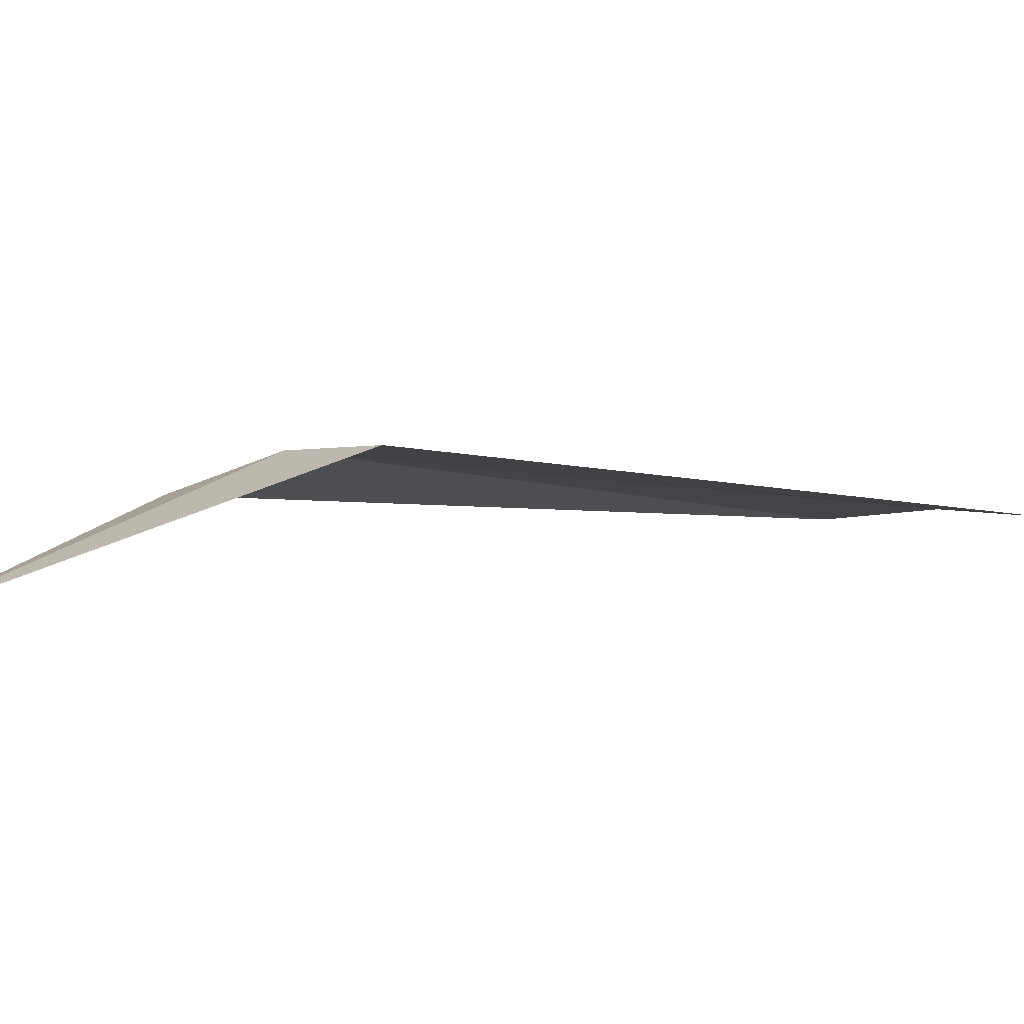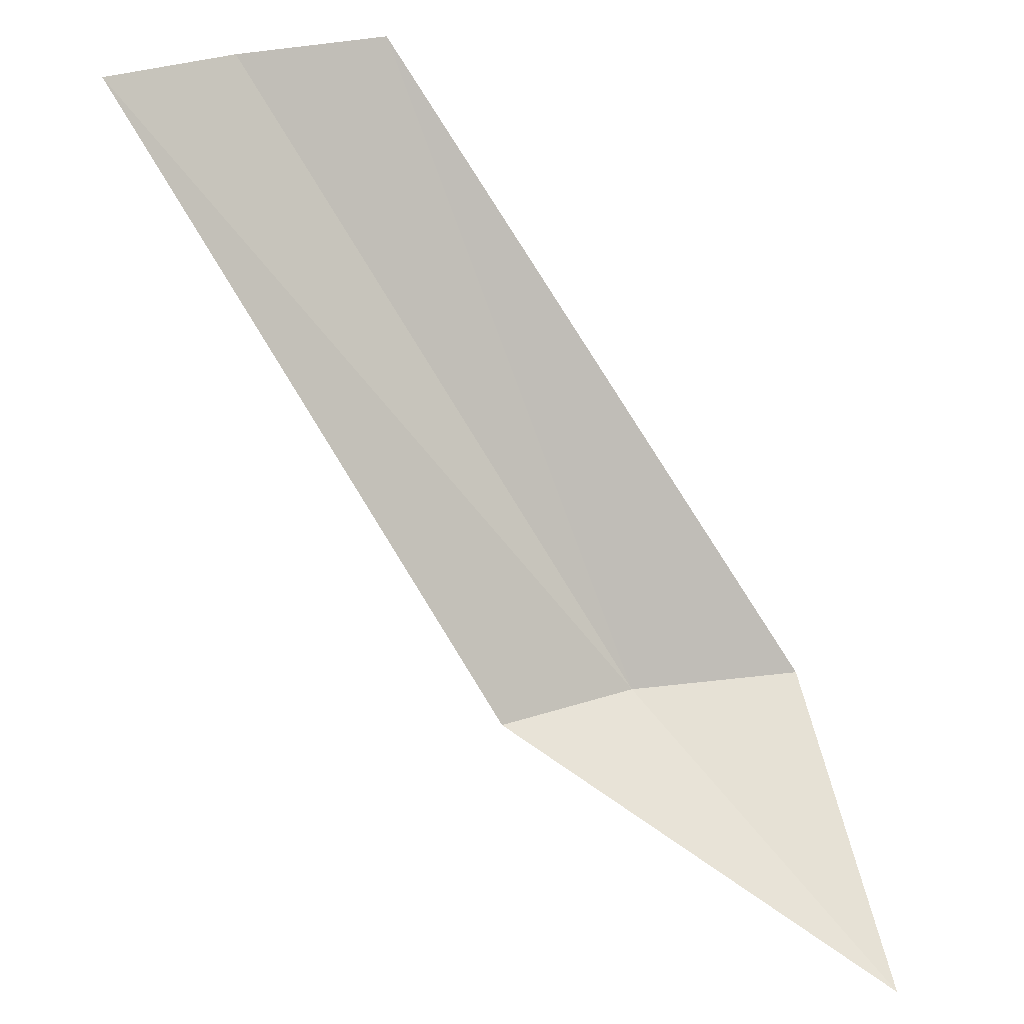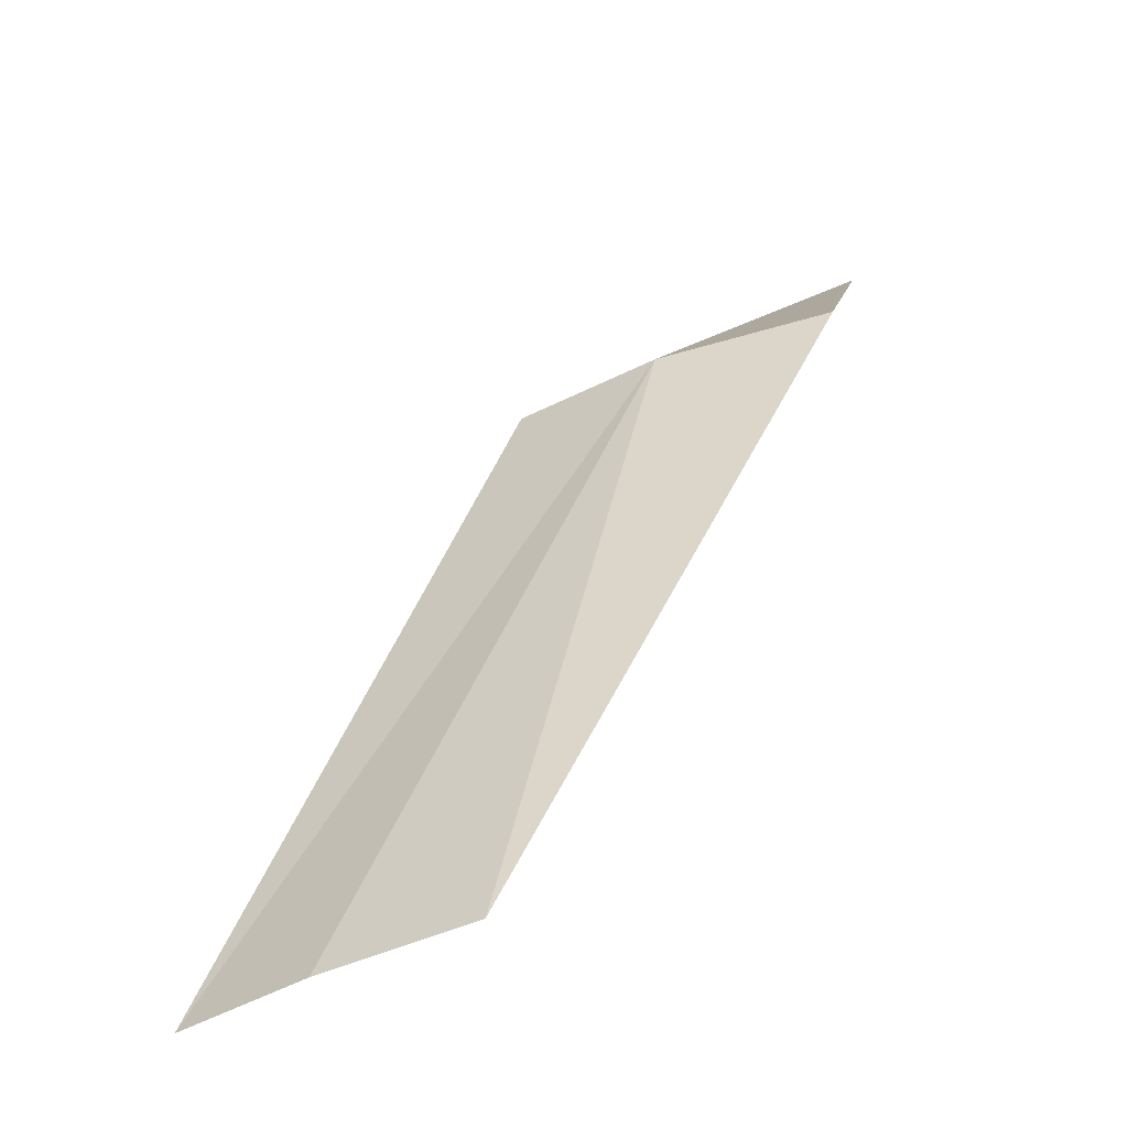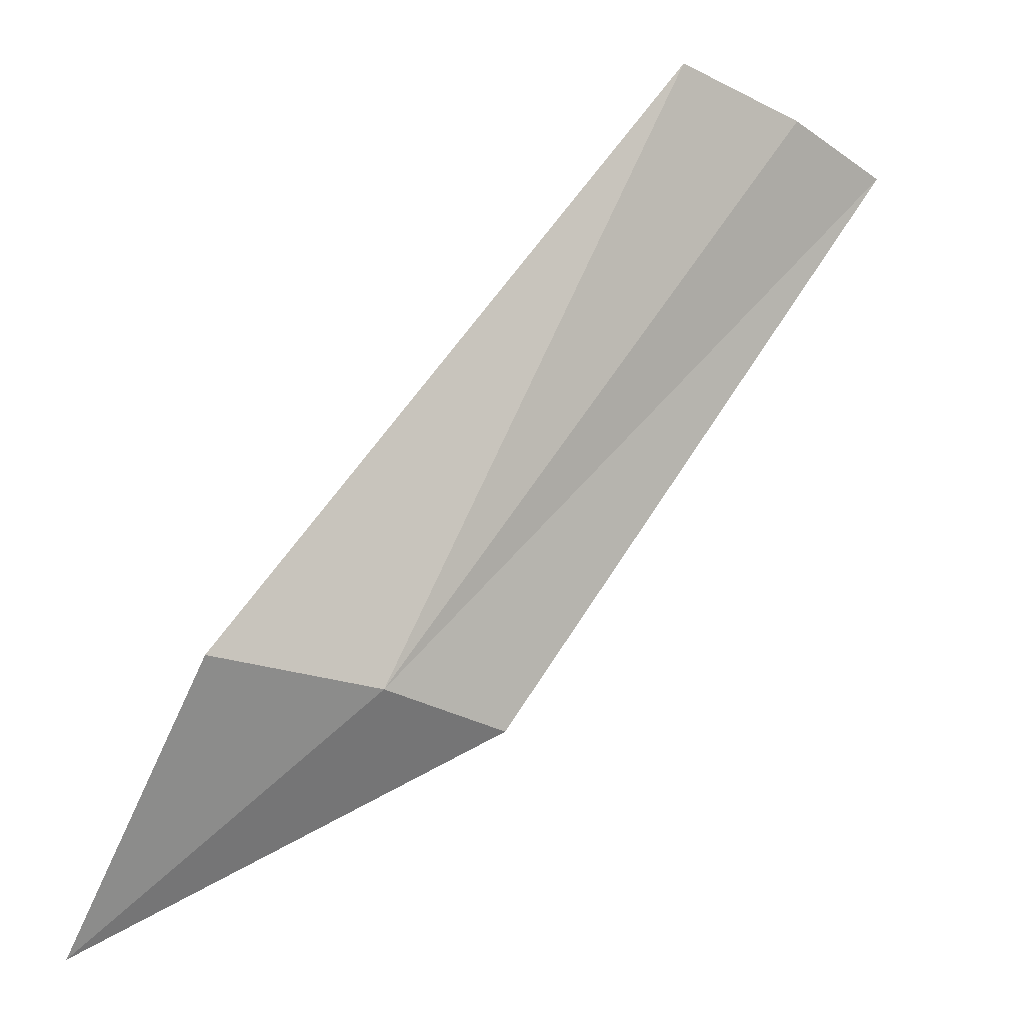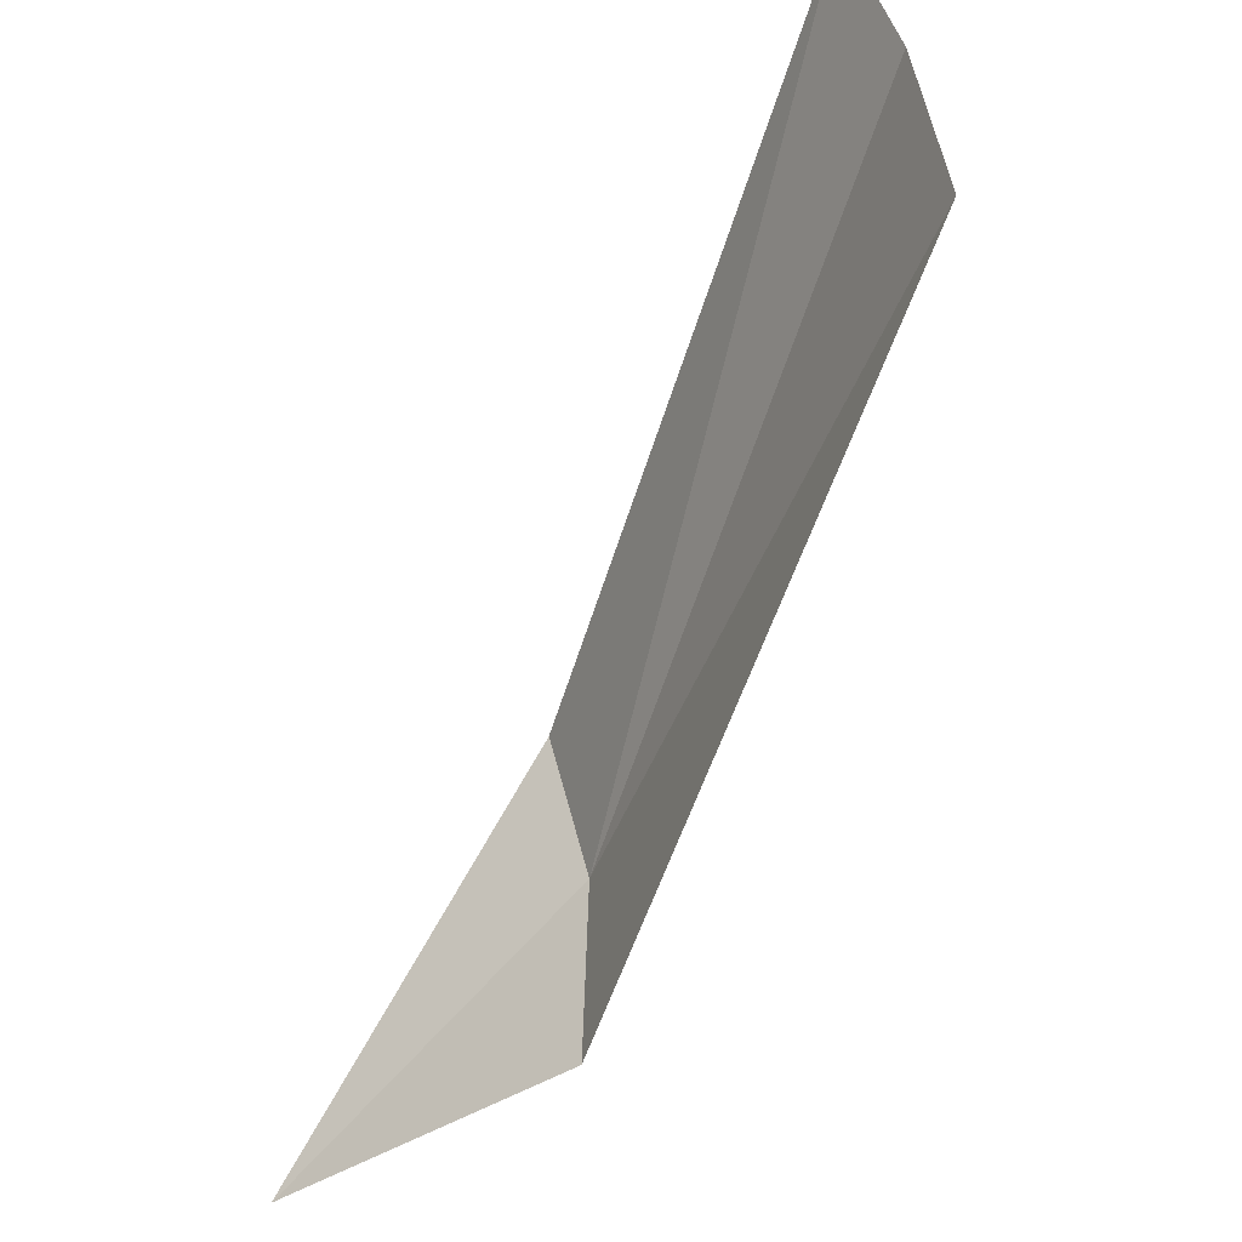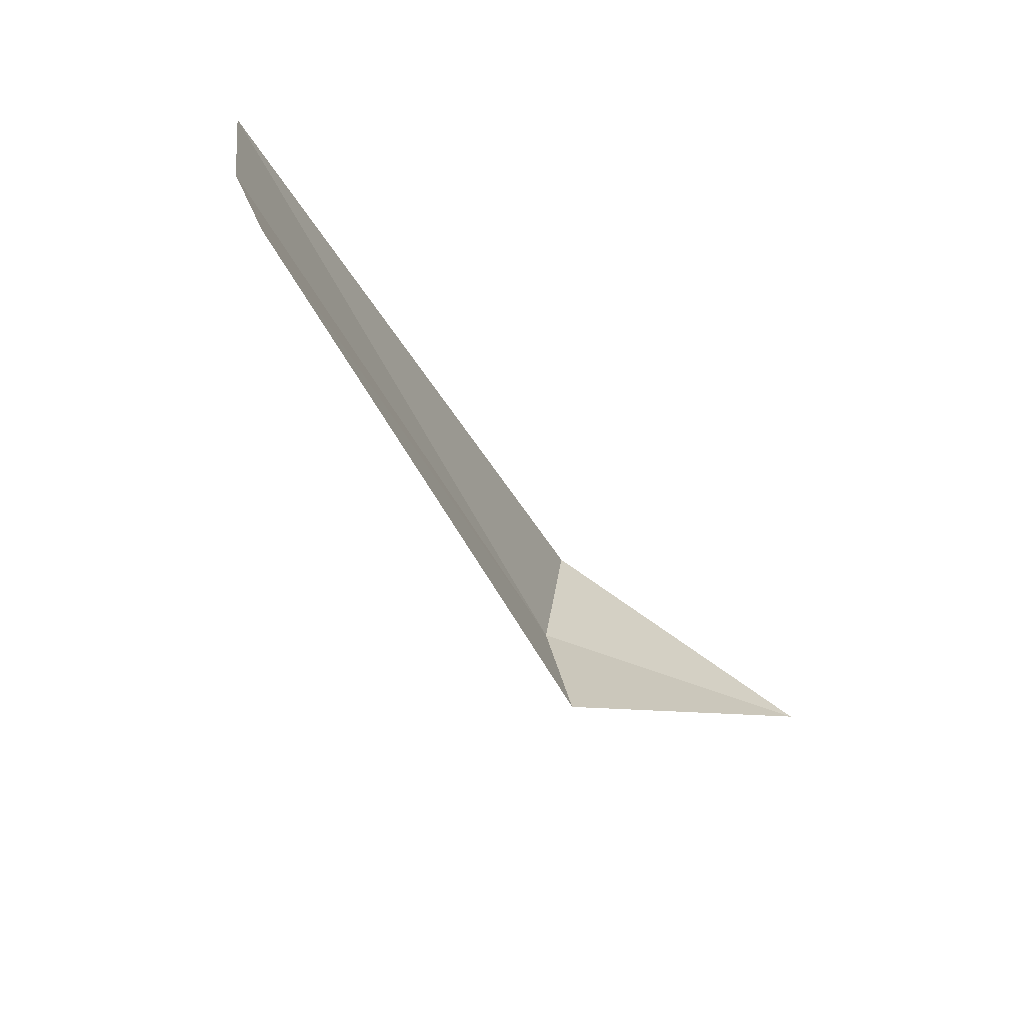
<metadata>
{"format":"obj","ext":"obj","renderer":"f3d","projection":"perspective","resolution":1024,"background":"white","views":[{"elev":-42.5,"azim":38.4,"up":"+Z"},{"elev":27.8,"azim":-178.2,"up":"+Y"},{"elev":60.4,"azim":170.5,"up":"+Z"},{"elev":-29.0,"azim":-12.3,"up":"+Y"},{"elev":54.1,"azim":-75.5,"up":"+Y"},{"elev":26.5,"azim":109.2,"up":"+Y"}]}
</metadata>
<code>
v 21.22 7.17 3.577
v 21.64 7.683 3.633
v 21.54 7.683 3.696
v 21.43 7.683 3.749
v 21.33 7.17 3.518
v 21 6.997 3.398
v 21.08 7.17 3.609
f 1 3 2
f 1 4 3
f 1 2 5
f 1 5 6
f 1 6 7
f 1 7 4

</code>
